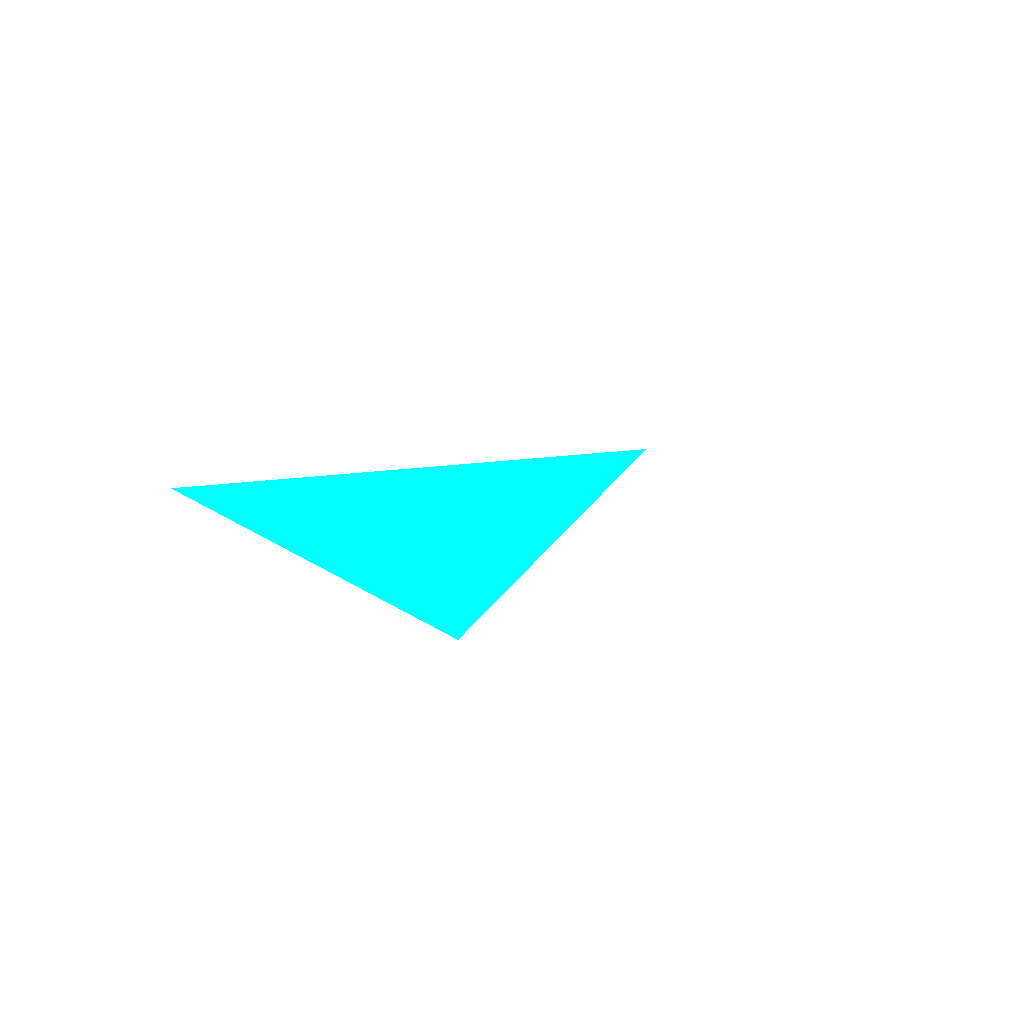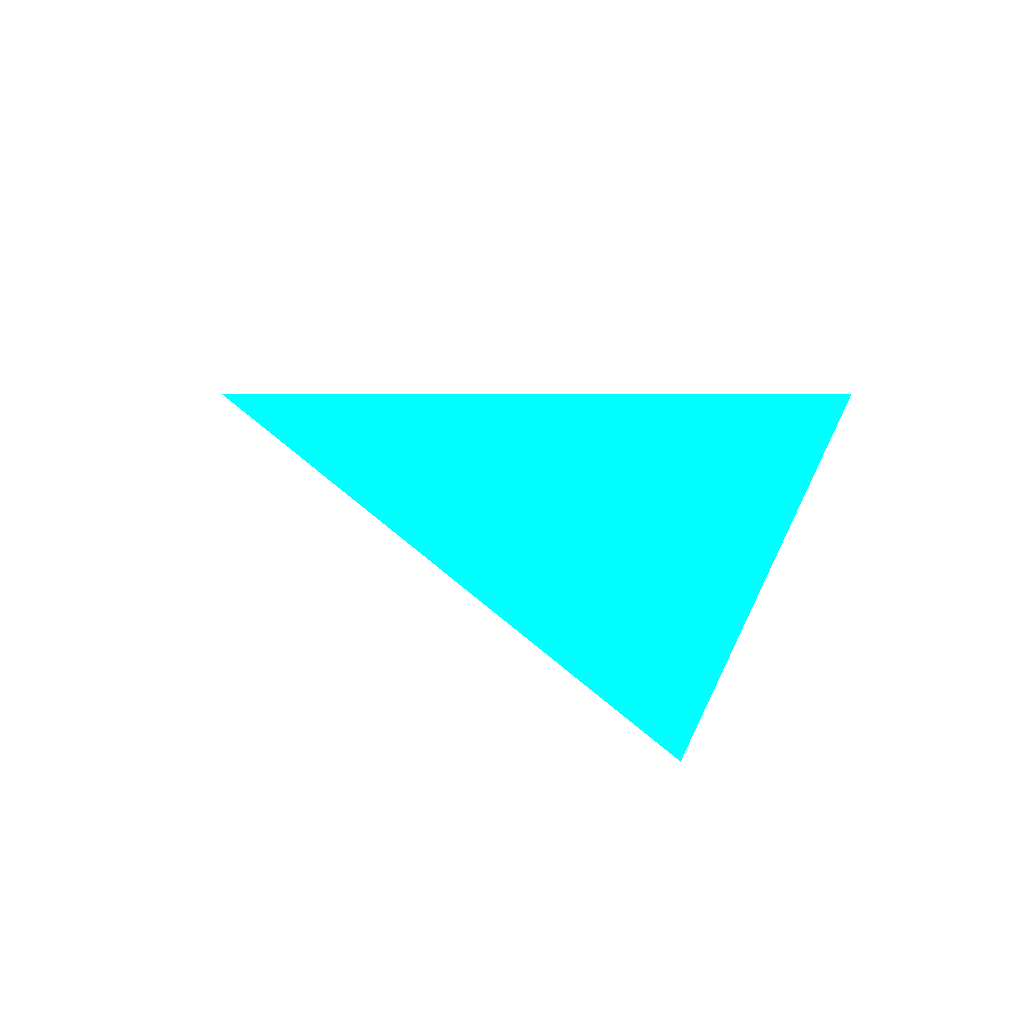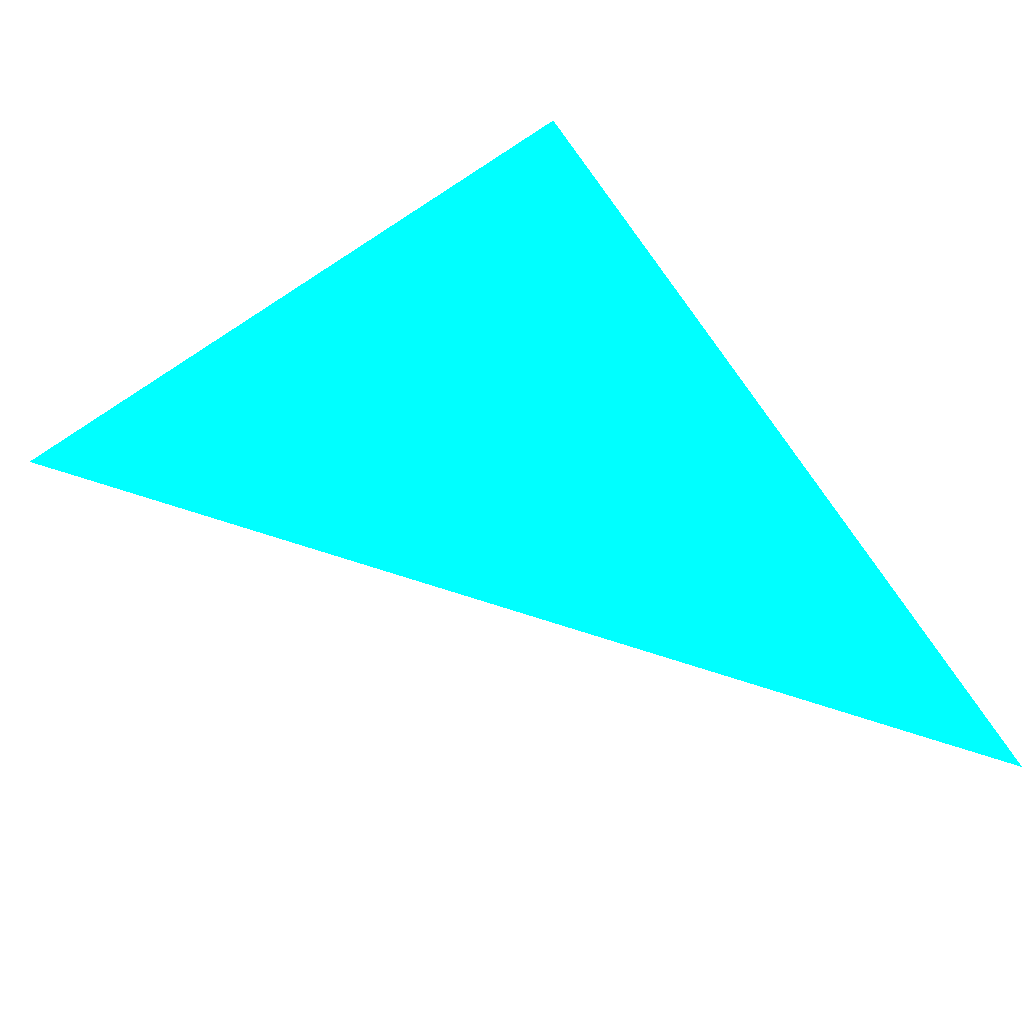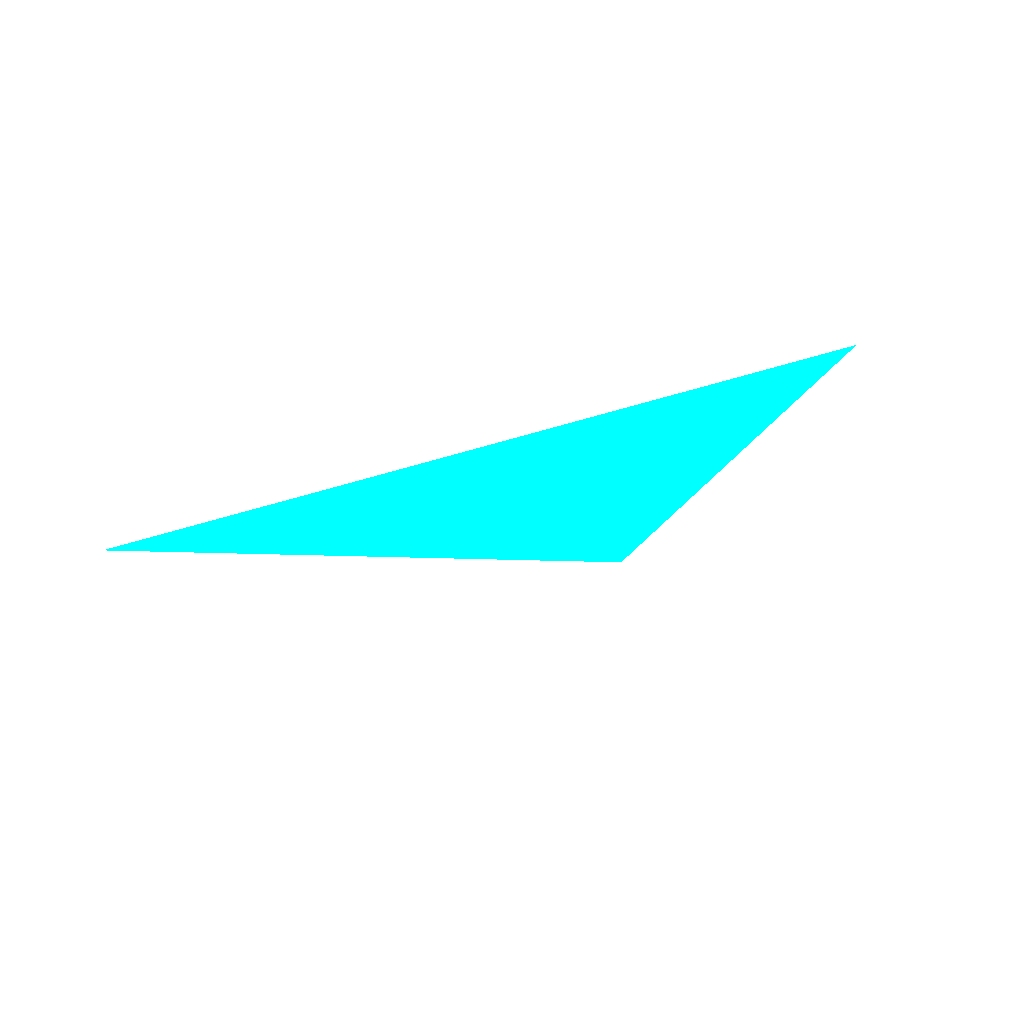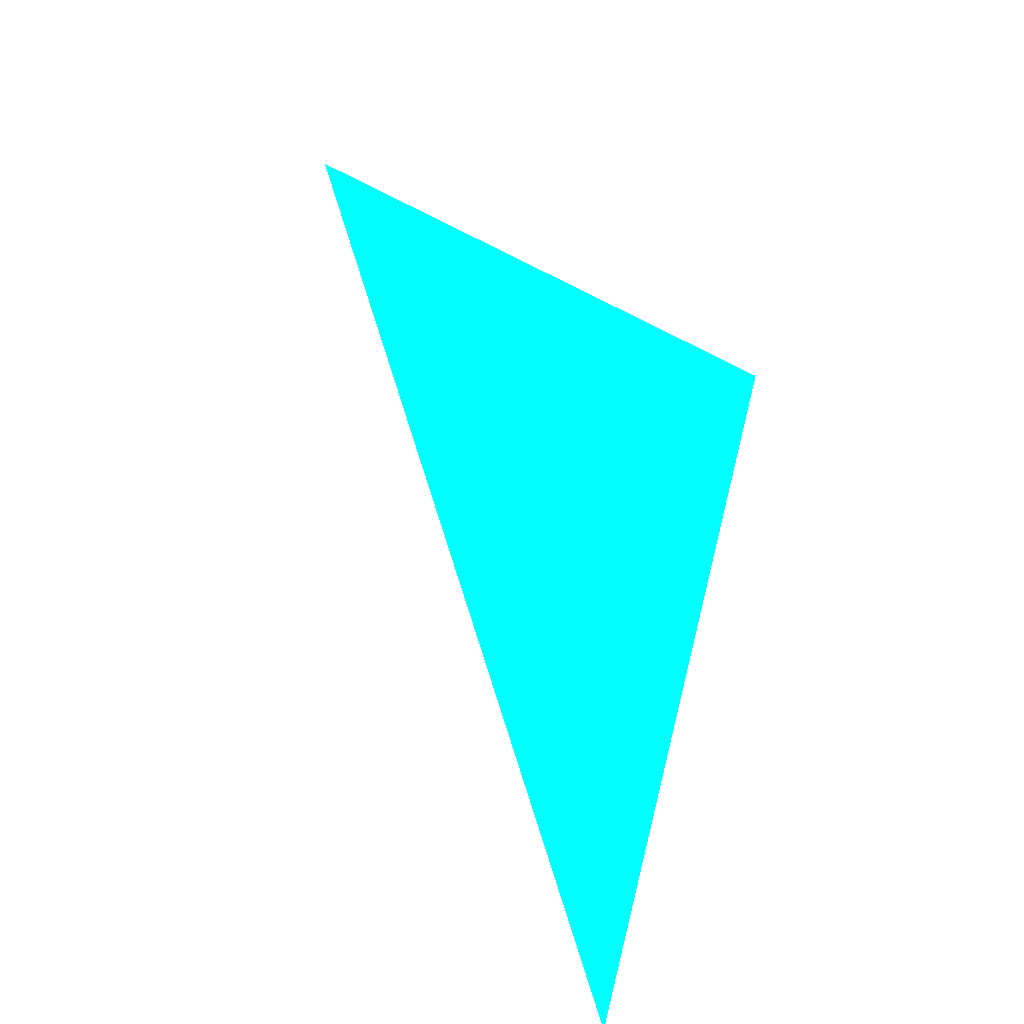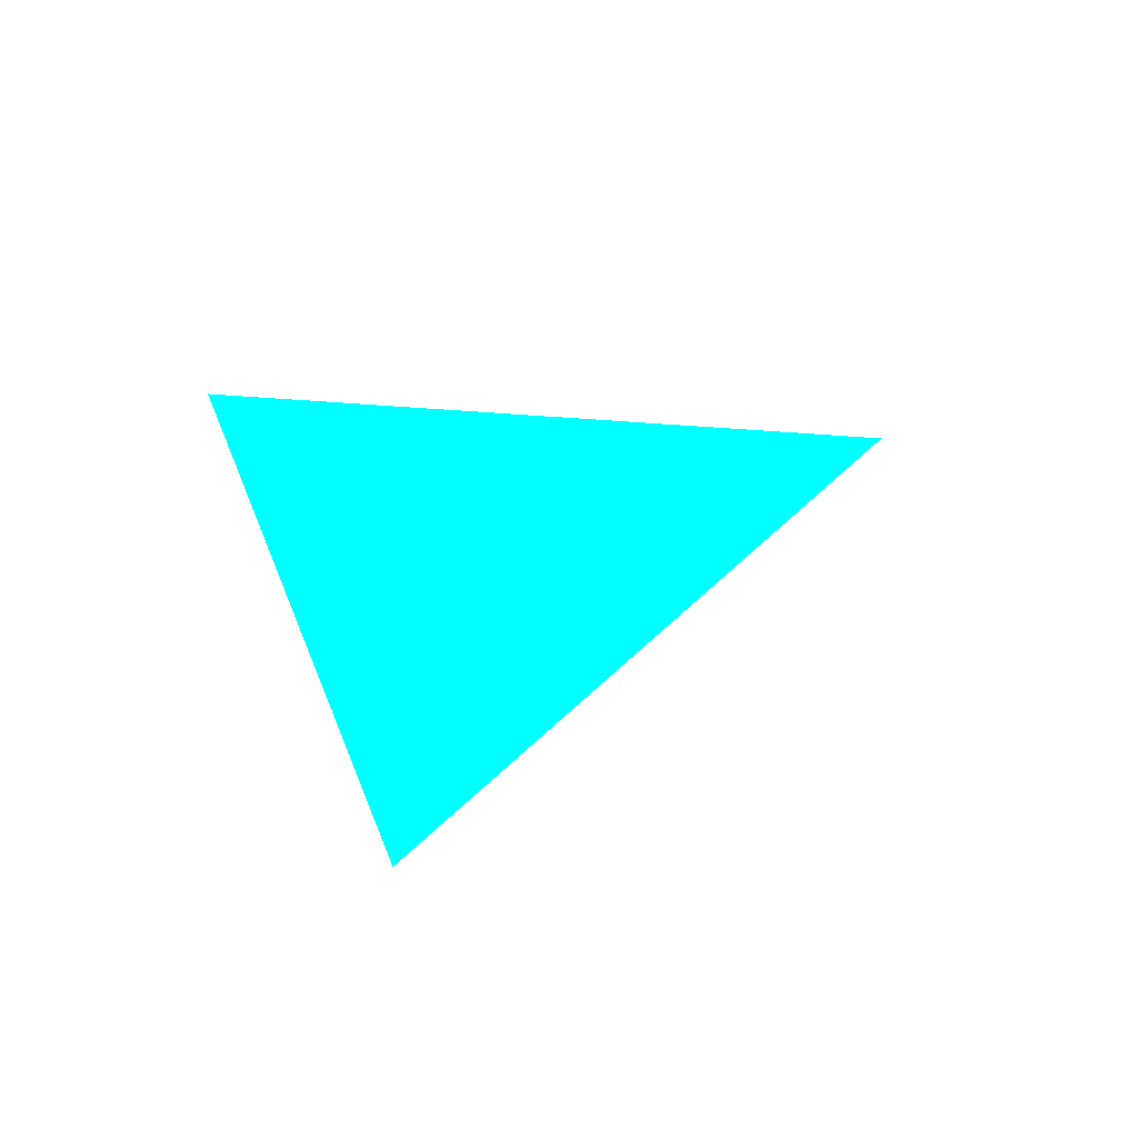
<metadata>
{"format":"obj","ext":"obj","renderer":"f3d","projection":"perspective","resolution":1024,"background":"white","views":[{"elev":9.2,"azim":-141.3,"up":"+Z"},{"elev":-62.7,"azim":13.8,"up":"+Y"},{"elev":-79.9,"azim":101.0,"up":"+Z"},{"elev":76.2,"azim":-23.6,"up":"+Y"},{"elev":-6.9,"azim":52.7,"up":"+Y"},{"elev":-57.2,"azim":159.5,"up":"+Y"}]}
</metadata>
<code>
o geometry_0
v 6.125e+05 5.855e+06 664 0 1 1
v 6.125e+05 5.855e+06 664 0 1 1
v 6.125e+05 5.855e+06 664 0 1 1
f 3 1 2

</code>
